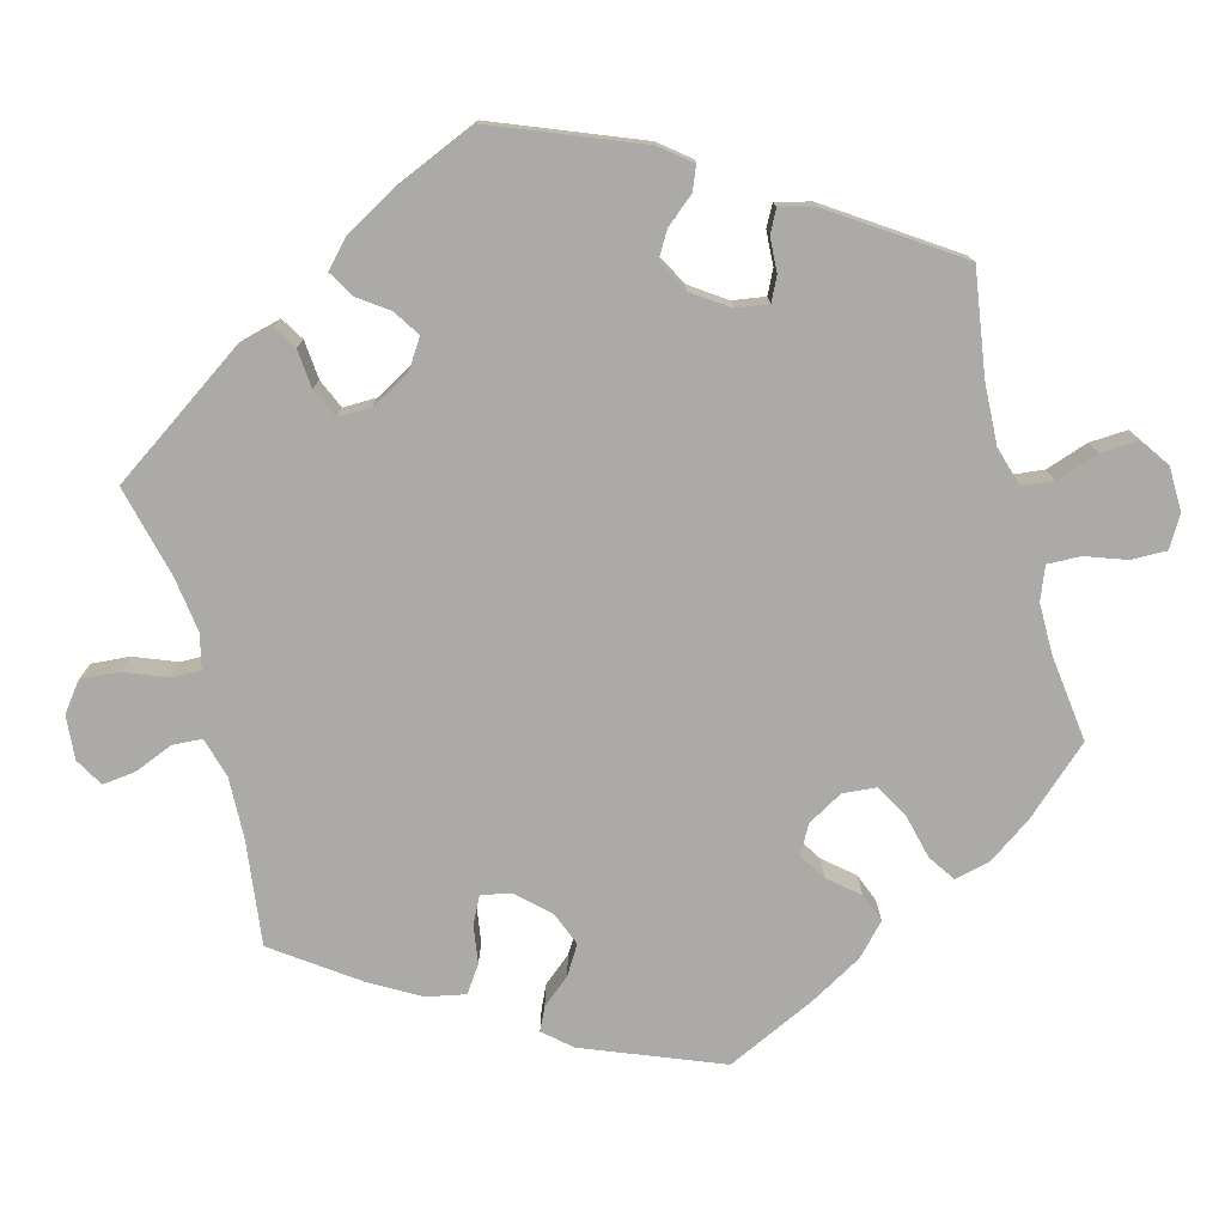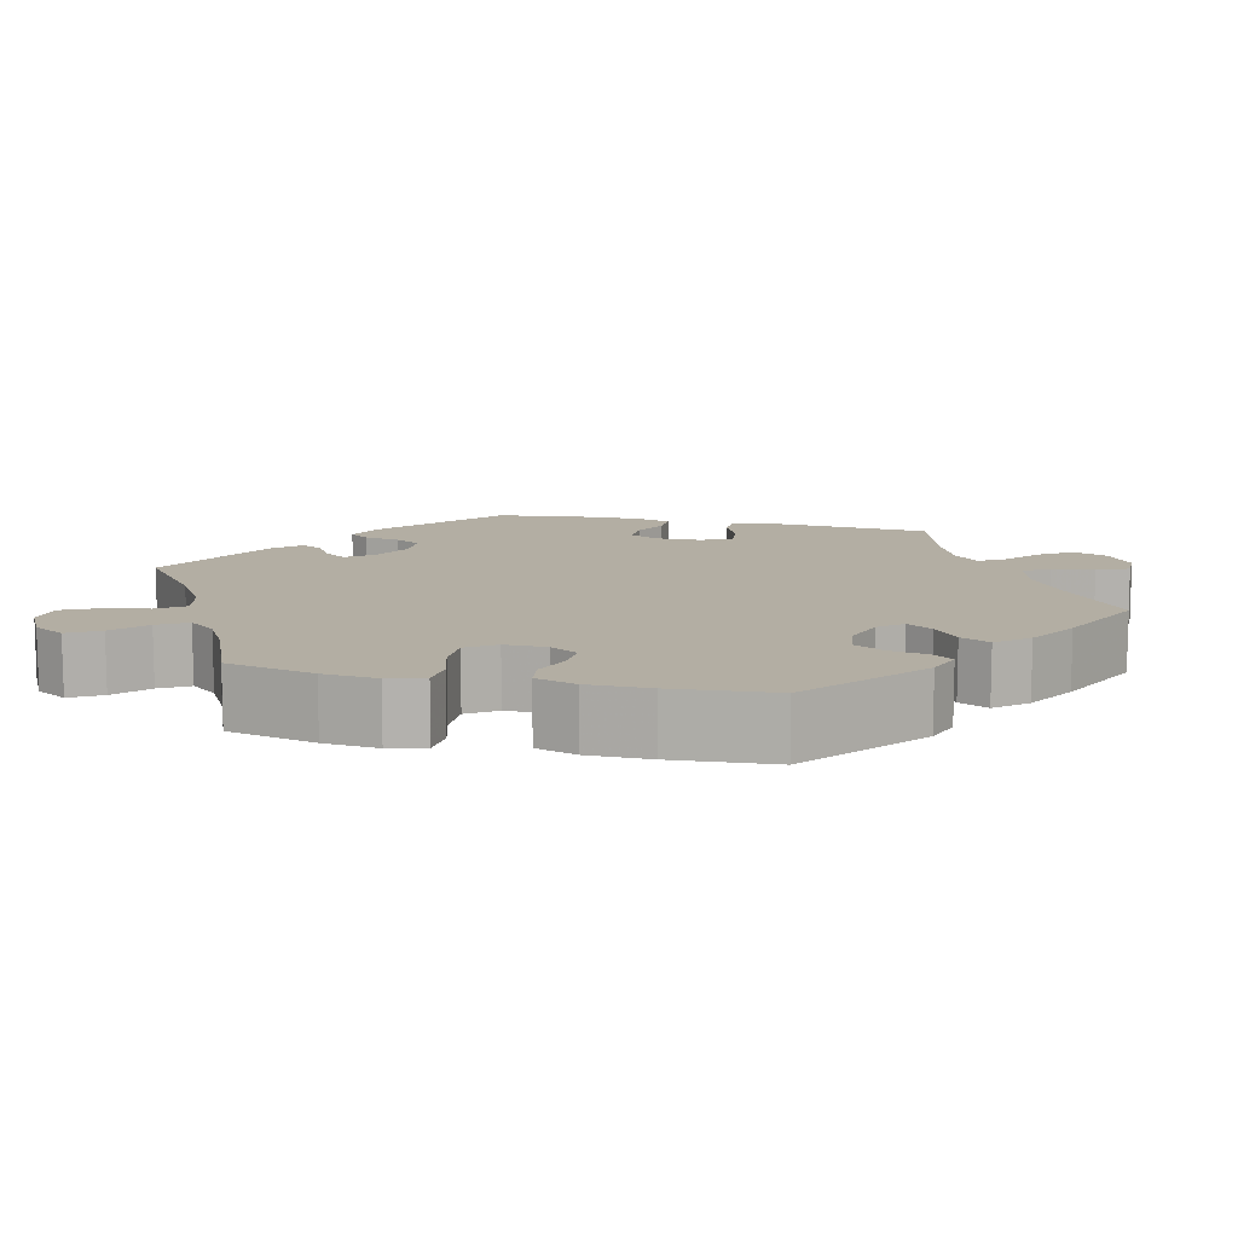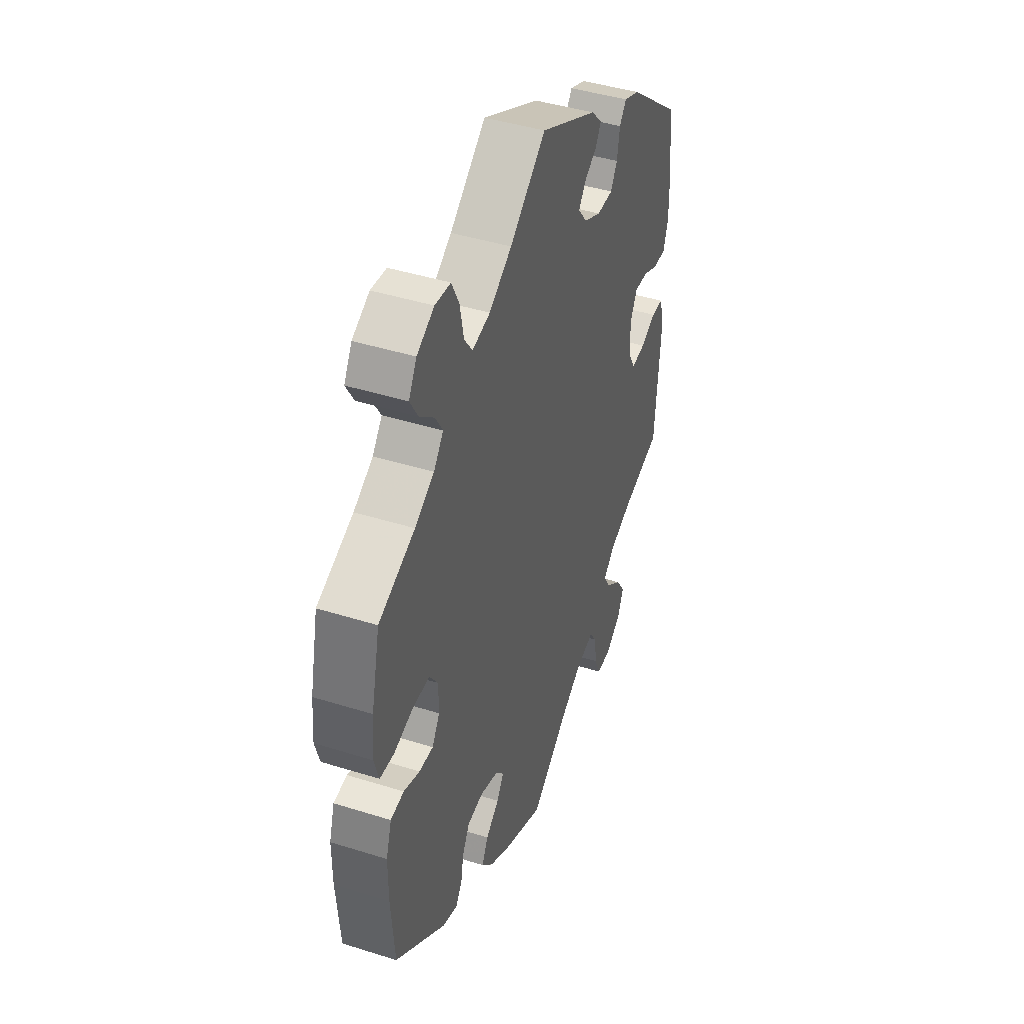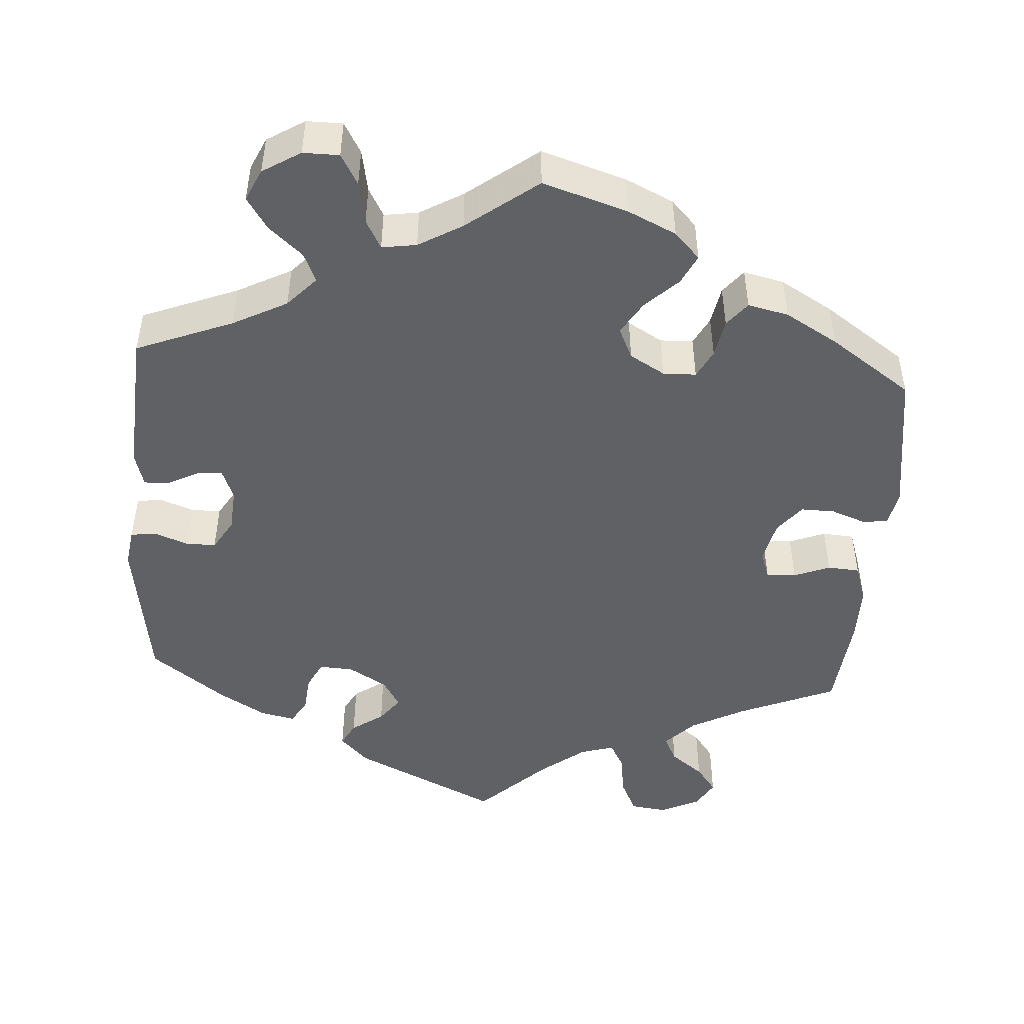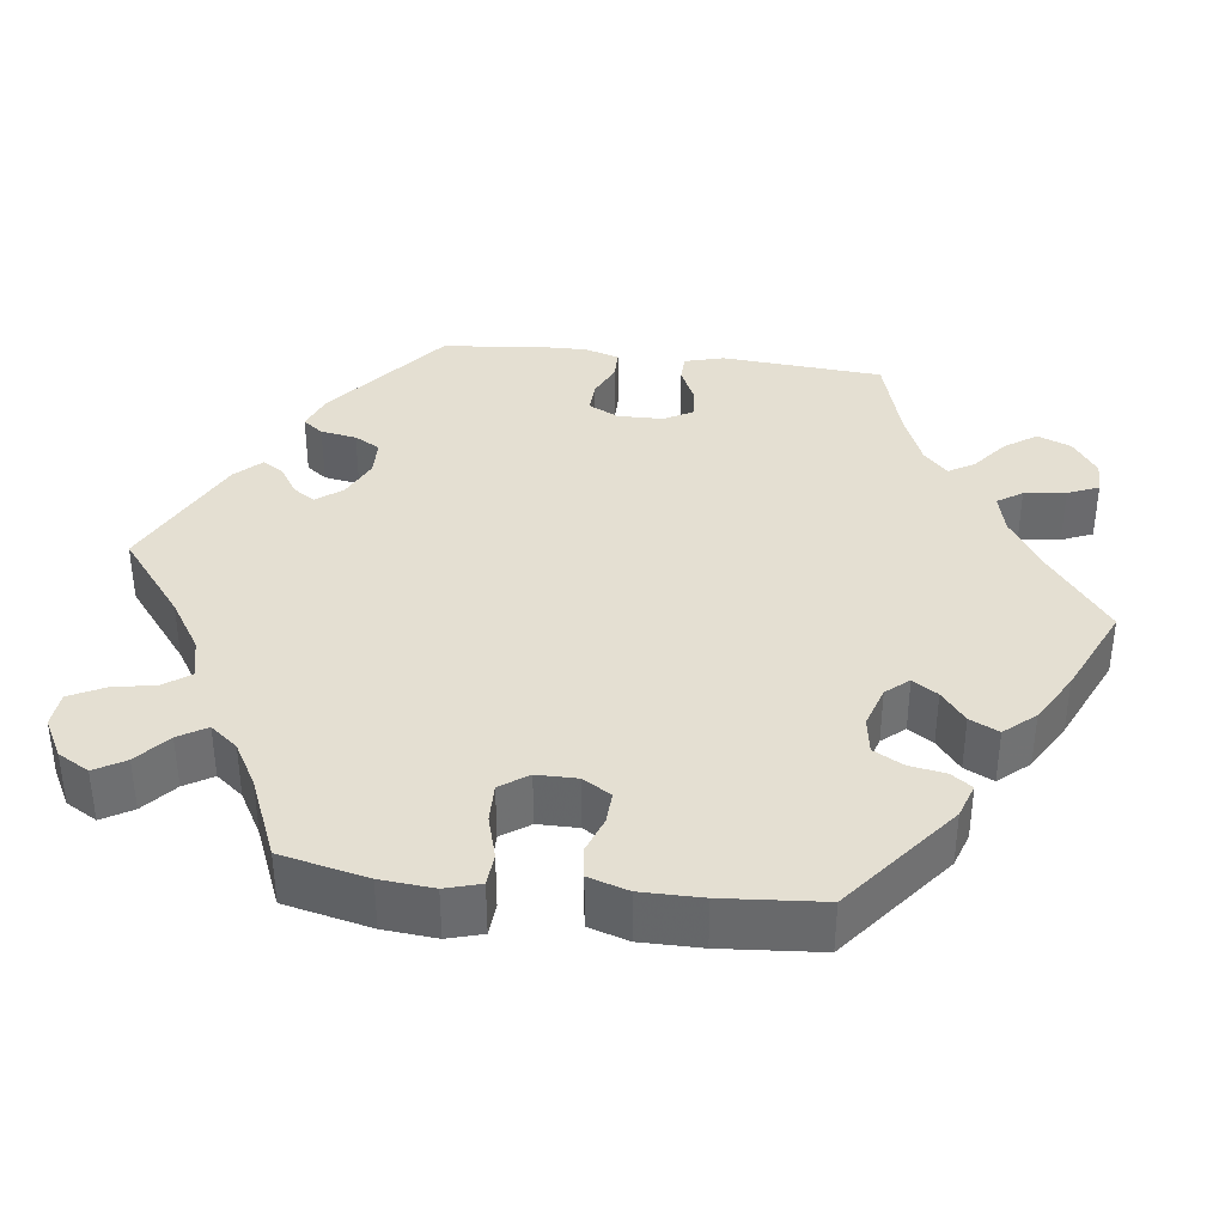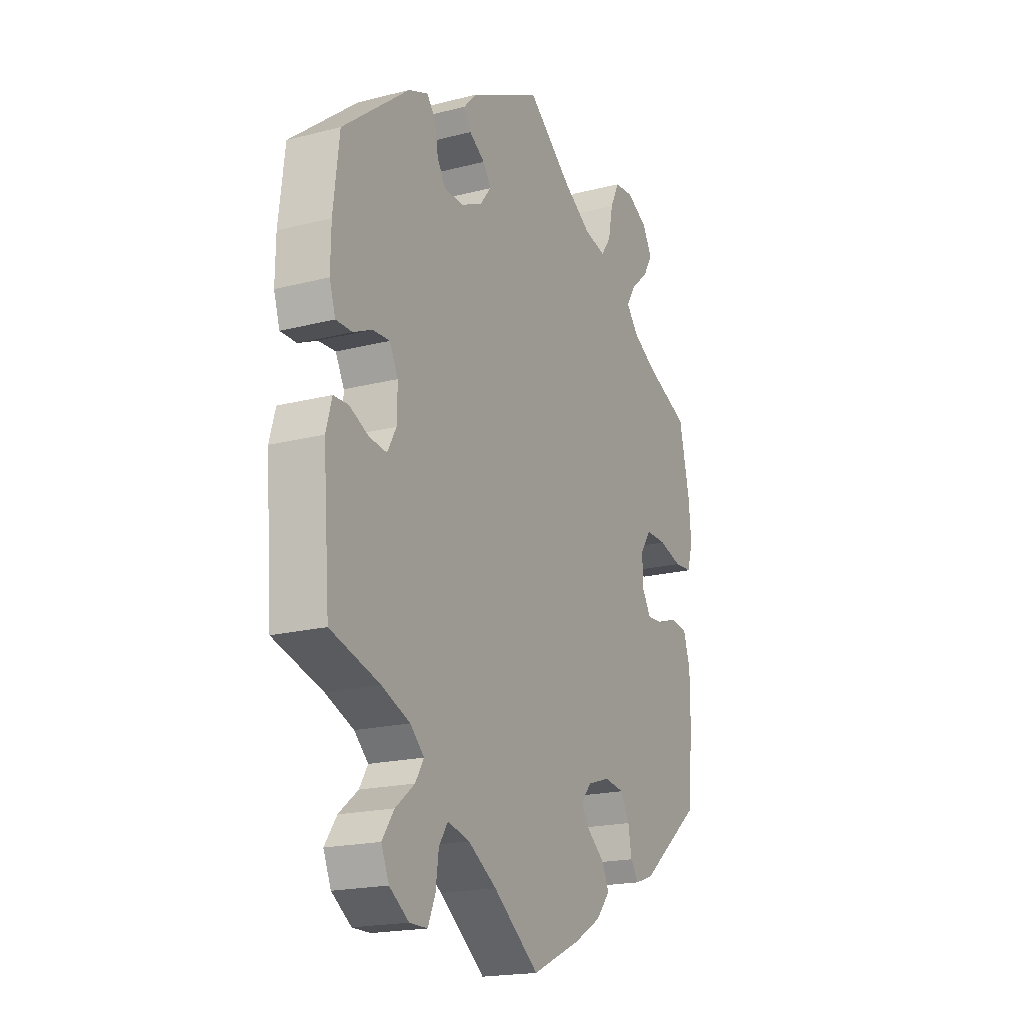
<metadata>
{"format":"obj","ext":"obj","renderer":"f3d","projection":"perspective","resolution":1024,"background":"white","views":[{"elev":-76.1,"azim":-45.3,"up":"+Y"},{"elev":11.0,"azim":103.7,"up":"+Y"},{"elev":43.5,"azim":110.3,"up":"+Z"},{"elev":-47.6,"azim":56.0,"up":"+Y"},{"elev":37.1,"azim":97.1,"up":"+Y"},{"elev":-19.1,"azim":-64.1,"up":"+Z"}]}
</metadata>
<code>
v 0.105 0.07 0.495
v 0.171 0.07 0.453
v 0.223 0.07 0.441
v 0.247 0.07 0.474
v 0.258 0.07 0.53
v 0.28 0.07 0.574
v 0.325 0.07 0.578
v 0.375 0.07 0.551
v 0.398 0.07 0.511
v 0.375 0.07 0.472
v 0.333 0.07 0.436
v 0.311 0.07 0.4
v 0.339 0.07 0.365
v 0.395 0.07 0.333
v 0.5 0.07 0.289
v 0.525 0.07 0.178
v 0.531 0.07 0.11
v 0.518 0.07 0.065
v 0.476 0.07 0.062
v 0.421 0.07 0.078
v 0.371 0.07 0.079
v 0.346 0.07 0.043
v 0.346 0.07 -0.009
v 0.368 0.07 -0.045
v 0.409 0.07 -0.043
v 0.456 0.07 -0.026
v 0.495 0.07 -0.032
v 0.511 0.07 -0.083
v 0.511 0.07 -0.161
v 0.501 0.07 -0.288
v 0.353 0.07 -0.406
v 0.309 0.07 -0.421
v 0.29 0.07 -0.394
v 0.282 0.07 -0.348
v 0.261 0.07 -0.31
v 0.214 0.07 -0.303
v 0.161 0.07 -0.32
v 0.136 0.07 -0.349
v 0.157 0.07 -0.381
v 0.196 0.07 -0.412
v 0.214 0.07 -0.449
v 0.18 0.07 -0.488
v 0.116 0.07 -0.525
v 0 0.07 -0.578
v -0.108 0.07 -0.496
v -0.175 0.07 -0.454
v -0.227 0.07 -0.441
v -0.248 0.07 -0.473
v -0.255 0.07 -0.526
v -0.272 0.07 -0.566
v -0.314 0.07 -0.566
v -0.36 0.07 -0.534
v -0.378 0.07 -0.491
v -0.35 0.07 -0.45
v -0.305 0.07 -0.414
v -0.285 0.07 -0.381
v -0.318 0.07 -0.35
v -0.384 0.07 -0.323
v -0.5 0.07 -0.289
v -0.516 0.07 -0.082
v -0.502 0.07 -0.032
v -0.467 0.07 -0.031
v -0.422 0.07 -0.052
v -0.381 0.07 -0.057
v -0.36 0.07 -0.019
v -0.359 0.07 0.039
v -0.379 0.07 0.078
v -0.419 0.07 0.076
v -0.463 0.07 0.056
v -0.501 0.07 0.056
v -0.515 0.07 0.1
v -0.514 0.07 0.171
v -0.5 0.07 0.289
v -0.343 0.07 0.414
v -0.297 0.07 0.432
v -0.277 0.07 0.406
v -0.269 0.07 0.36
v -0.25 0.07 0.327
v -0.203 0.07 0.326
v -0.153 0.07 0.35
v -0.127 0.07 0.383
v -0.146 0.07 0.411
v -0.183 0.07 0.435
v -0.2 0.07 0.462
v -0.168 0.07 0.495
v 0 0.07 0.578
v 0.105 0 0.495
v 0.171 0 0.453
v 0.223 0 0.441
v 0.247 0 0.474
v 0.258 0 0.53
v 0.28 0 0.574
v 0.325 0 0.578
v 0.375 0 0.551
v 0.398 0 0.511
v 0.375 0 0.472
v 0.333 0 0.436
v 0.311 0 0.4
v 0.339 0 0.365
v 0.395 0 0.333
v 0.5 0 0.289
v 0.525 0 0.178
v 0.531 0 0.11
v 0.518 0 0.065
v 0.476 0 0.062
v 0.421 0 0.078
v 0.371 0 0.079
v 0.346 0 0.043
v 0.346 0 -0.009
v 0.368 0 -0.045
v 0.409 0 -0.043
v 0.456 0 -0.026
v 0.495 0 -0.032
v 0.511 0 -0.083
v 0.511 0 -0.161
v 0.501 0 -0.288
v 0.353 0 -0.406
v 0.309 0 -0.421
v 0.29 0 -0.394
v 0.282 0 -0.348
v 0.261 0 -0.31
v 0.214 0 -0.303
v 0.161 0 -0.32
v 0.136 0 -0.349
v 0.157 0 -0.381
v 0.196 0 -0.412
v 0.214 0 -0.449
v 0.18 0 -0.488
v 0.116 0 -0.525
v 0 0 -0.578
v -0.108 0 -0.496
v -0.175 0 -0.454
v -0.227 0 -0.441
v -0.248 0 -0.473
v -0.255 0 -0.526
v -0.272 0 -0.566
v -0.314 0 -0.566
v -0.36 0 -0.534
v -0.378 0 -0.491
v -0.35 0 -0.45
v -0.305 0 -0.414
v -0.285 0 -0.381
v -0.318 0 -0.35
v -0.384 0 -0.323
v -0.5 0 -0.289
v -0.516 0 -0.082
v -0.502 0 -0.032
v -0.467 0 -0.031
v -0.422 0 -0.052
v -0.381 0 -0.057
v -0.36 0 -0.019
v -0.359 0 0.039
v -0.379 0 0.078
v -0.419 0 0.076
v -0.463 0 0.056
v -0.501 0 0.056
v -0.515 0 0.1
v -0.514 0 0.171
v -0.5 0 0.289
v -0.343 0 0.414
v -0.297 0 0.432
v -0.277 0 0.406
v -0.269 0 0.36
v -0.25 0 0.327
v -0.203 0 0.326
v -0.153 0 0.35
v -0.127 0 0.383
v -0.146 0 0.411
v -0.183 0 0.435
v -0.2 0 0.462
v -0.168 0 0.495
v 0 0 0.578
f 85 86 1
f 82 83 84 85
f 81 82 85 1
f 80 81 1 2
f 79 80 2 3
f 74 75 76 77
f 74 77 78
f 73 74 78
f 72 73 78 79
f 68 69 70 71
f 67 68 71 72
f 60 61 62 63
f 58 59 60 63
f 57 58 63 64
f 56 57 64 65
f 52 53 54 55
f 52 55 56
f 51 52 56
f 48 49 50 51
f 47 48 51 56
f 46 47 56 65
f 42 43 44 45
f 39 40 41 42
f 38 39 42 45
f 37 38 45 46
f 31 32 33 34
f 31 34 35
f 30 31 35
f 29 30 35 36
f 25 26 27 28
f 24 25 28 29
f 17 18 19 20
f 17 20 21
f 14 15 16 17
f 13 14 17 21
f 12 13 21 22
f 8 9 10 11
f 8 11 12
f 7 8 12
f 4 5 6 7
f 3 4 7 12
f 67 72 79 3
f 37 46 65 66
f 24 29 36 37
f 23 24 37 66
f 22 23 66 67
f 3 12 22 67
f 87 172 171
f 171 170 169 168
f 87 171 168 167
f 88 87 167 166
f 89 88 166 165
f 163 162 161 160
f 164 163 160
f 164 160 159
f 165 164 159 158
f 157 156 155 154
f 158 157 154 153
f 149 148 147 146
f 149 146 145 144
f 150 149 144 143
f 151 150 143 142
f 141 140 139 138
f 142 141 138
f 142 138 137
f 137 136 135 134
f 142 137 134 133
f 151 142 133 132
f 131 130 129 128
f 128 127 126 125
f 131 128 125 124
f 132 131 124 123
f 120 119 118 117
f 121 120 117
f 121 117 116
f 122 121 116 115
f 114 113 112 111
f 115 114 111 110
f 106 105 104 103
f 107 106 103
f 103 102 101 100
f 107 103 100 99
f 108 107 99 98
f 97 96 95 94
f 98 97 94
f 98 94 93
f 93 92 91 90
f 98 93 90 89
f 89 165 158 153
f 152 151 132 123
f 123 122 115 110
f 152 123 110 109
f 153 152 109 108
f 153 108 98 89
f 1 87 88 2
f 2 88 89 3
f 3 89 90 4
f 4 90 91 5
f 5 91 92 6
f 6 92 93 7
f 7 93 94 8
f 8 94 95 9
f 9 95 96 10
f 10 96 97 11
f 11 97 98 12
f 12 98 99 13
f 13 99 100 14
f 14 100 101 15
f 15 101 102 16
f 16 102 103 17
f 17 103 104 18
f 18 104 105 19
f 19 105 106 20
f 20 106 107 21
f 21 107 108 22
f 22 108 109 23
f 23 109 110 24
f 24 110 111 25
f 25 111 112 26
f 26 112 113 27
f 27 113 114 28
f 28 114 115 29
f 29 115 116 30
f 30 116 117 31
f 31 117 118 32
f 32 118 119 33
f 33 119 120 34
f 34 120 121 35
f 35 121 122 36
f 36 122 123 37
f 37 123 124 38
f 38 124 125 39
f 39 125 126 40
f 40 126 127 41
f 41 127 128 42
f 42 128 129 43
f 43 129 130 44
f 44 130 131 45
f 45 131 132 46
f 46 132 133 47
f 47 133 134 48
f 48 134 135 49
f 49 135 136 50
f 50 136 137 51
f 51 137 138 52
f 52 138 139 53
f 53 139 140 54
f 54 140 141 55
f 55 141 142 56
f 56 142 143 57
f 57 143 144 58
f 58 144 145 59
f 59 145 146 60
f 60 146 147 61
f 61 147 148 62
f 62 148 149 63
f 63 149 150 64
f 64 150 151 65
f 65 151 152 66
f 66 152 153 67
f 67 153 154 68
f 68 154 155 69
f 69 155 156 70
f 70 156 157 71
f 71 157 158 72
f 72 158 159 73
f 73 159 160 74
f 74 160 161 75
f 75 161 162 76
f 76 162 163 77
f 77 163 164 78
f 78 164 165 79
f 79 165 166 80
f 80 166 167 81
f 81 167 168 82
f 82 168 169 83
f 83 169 170 84
f 84 170 171 85
f 85 171 172 86
f 86 172 87 1

</code>
